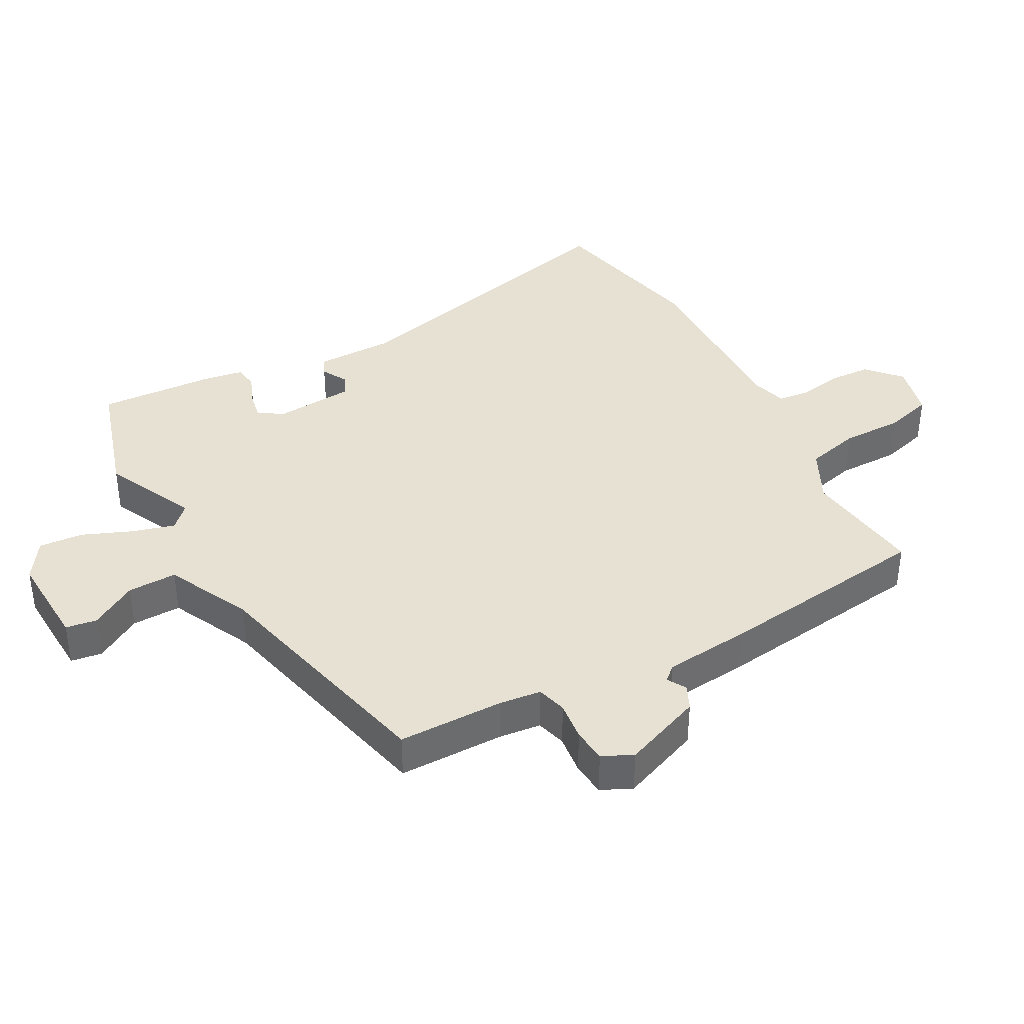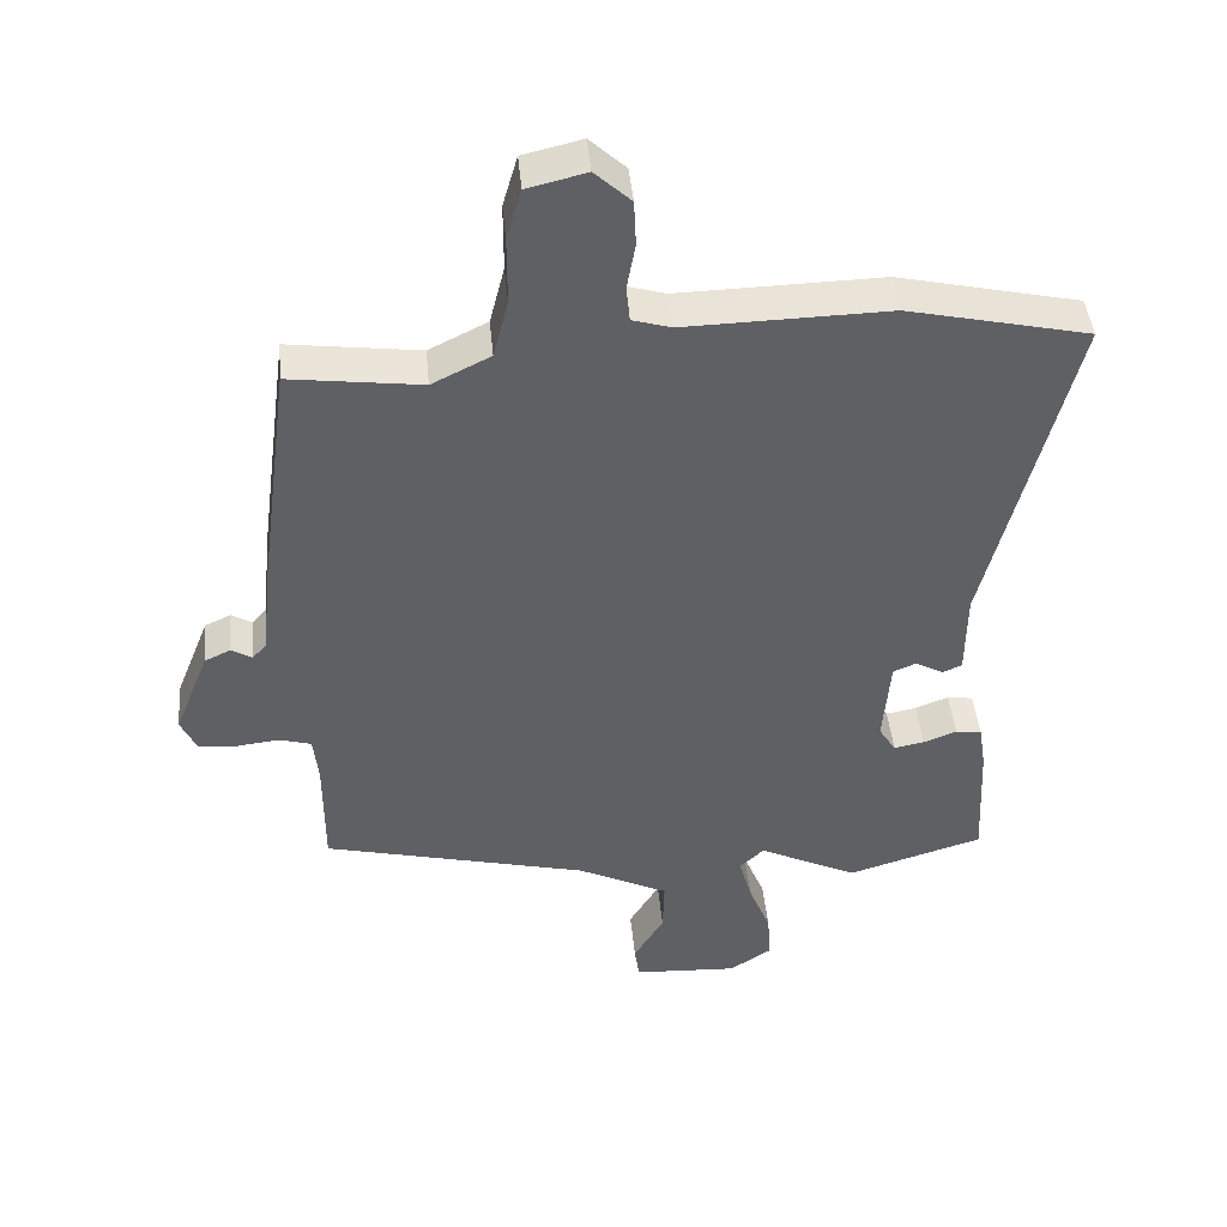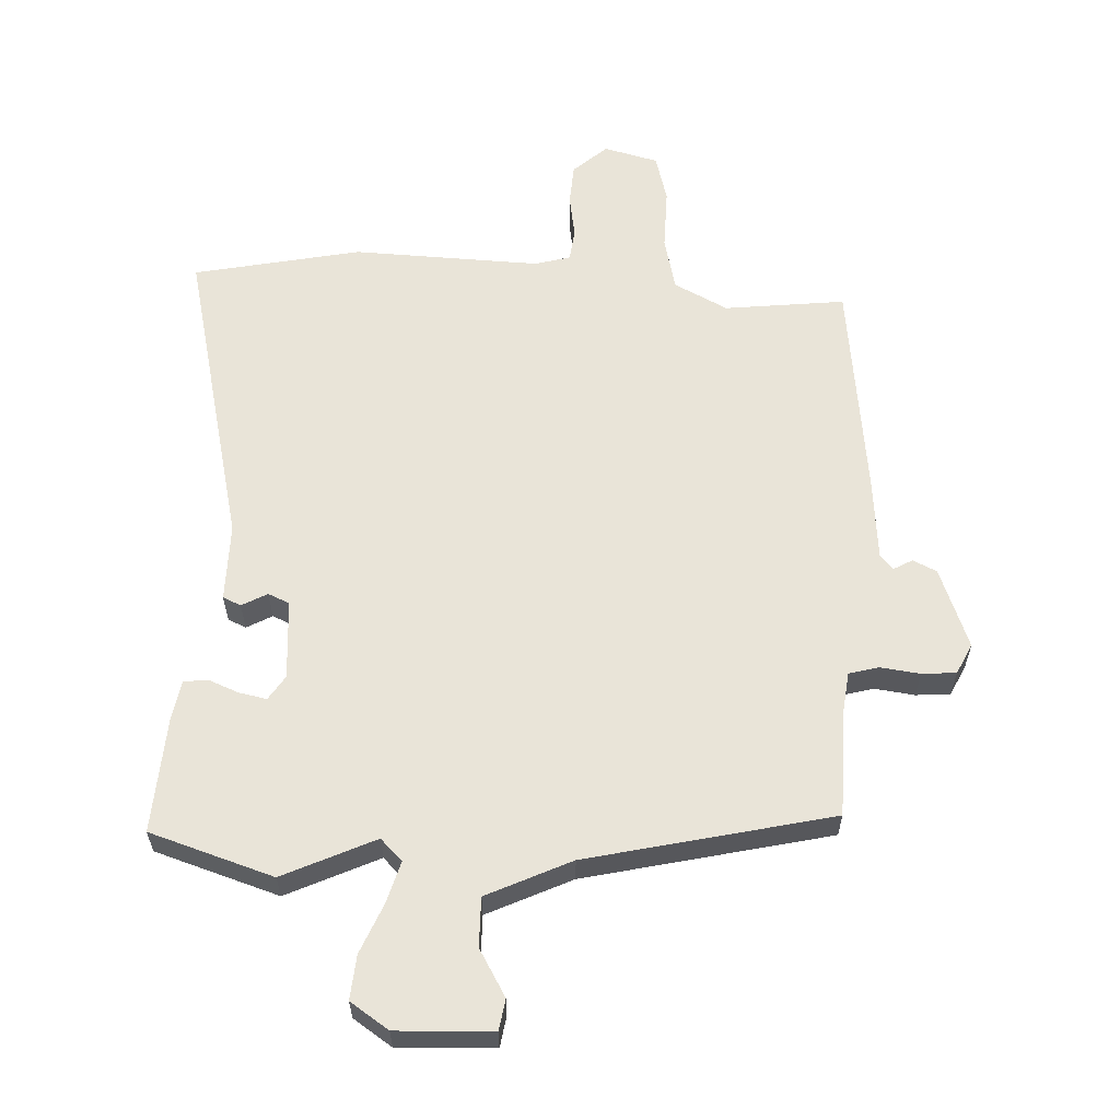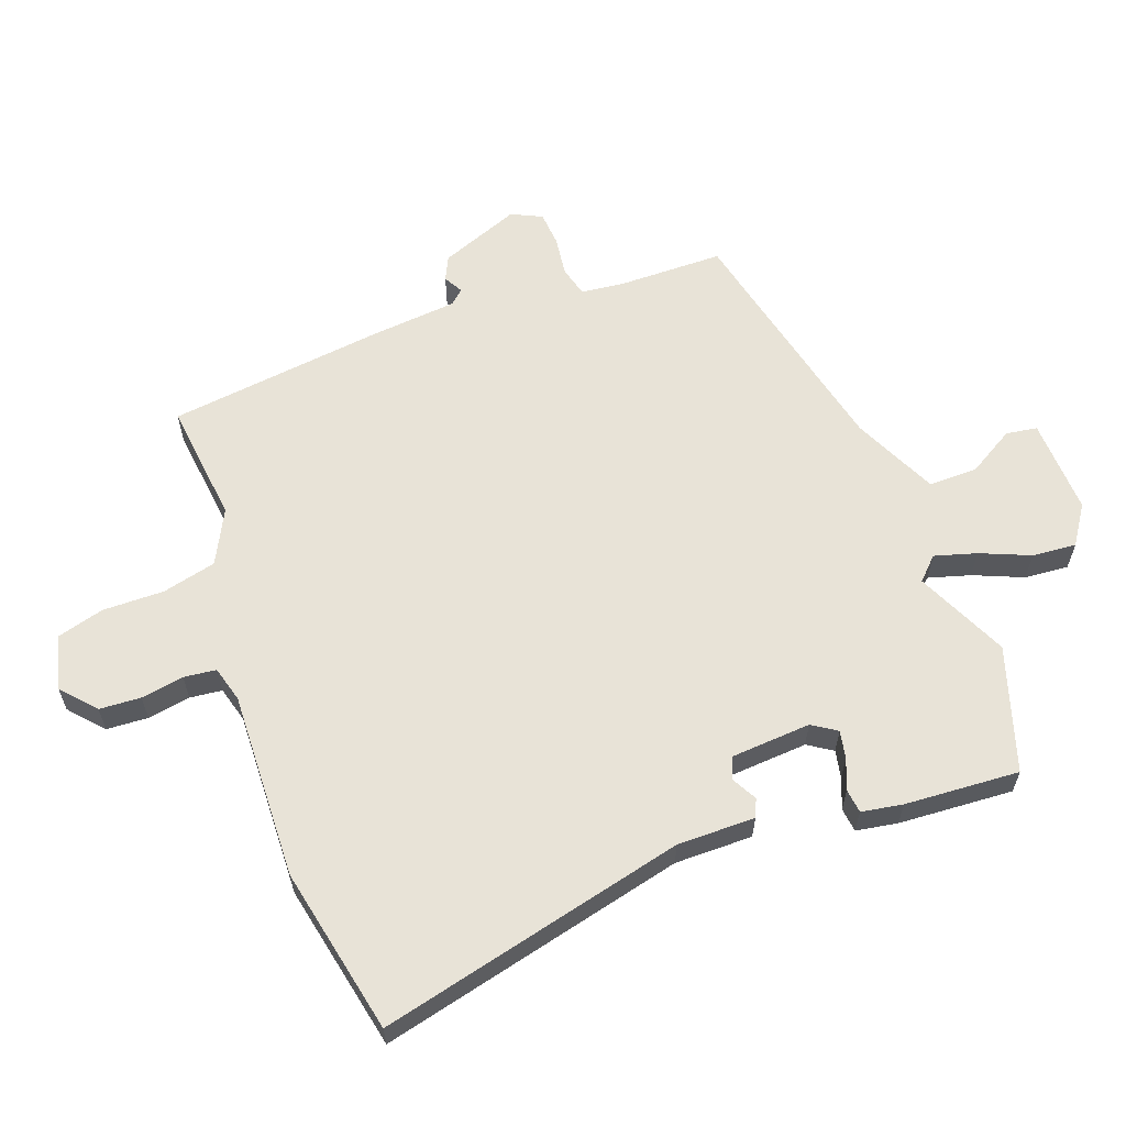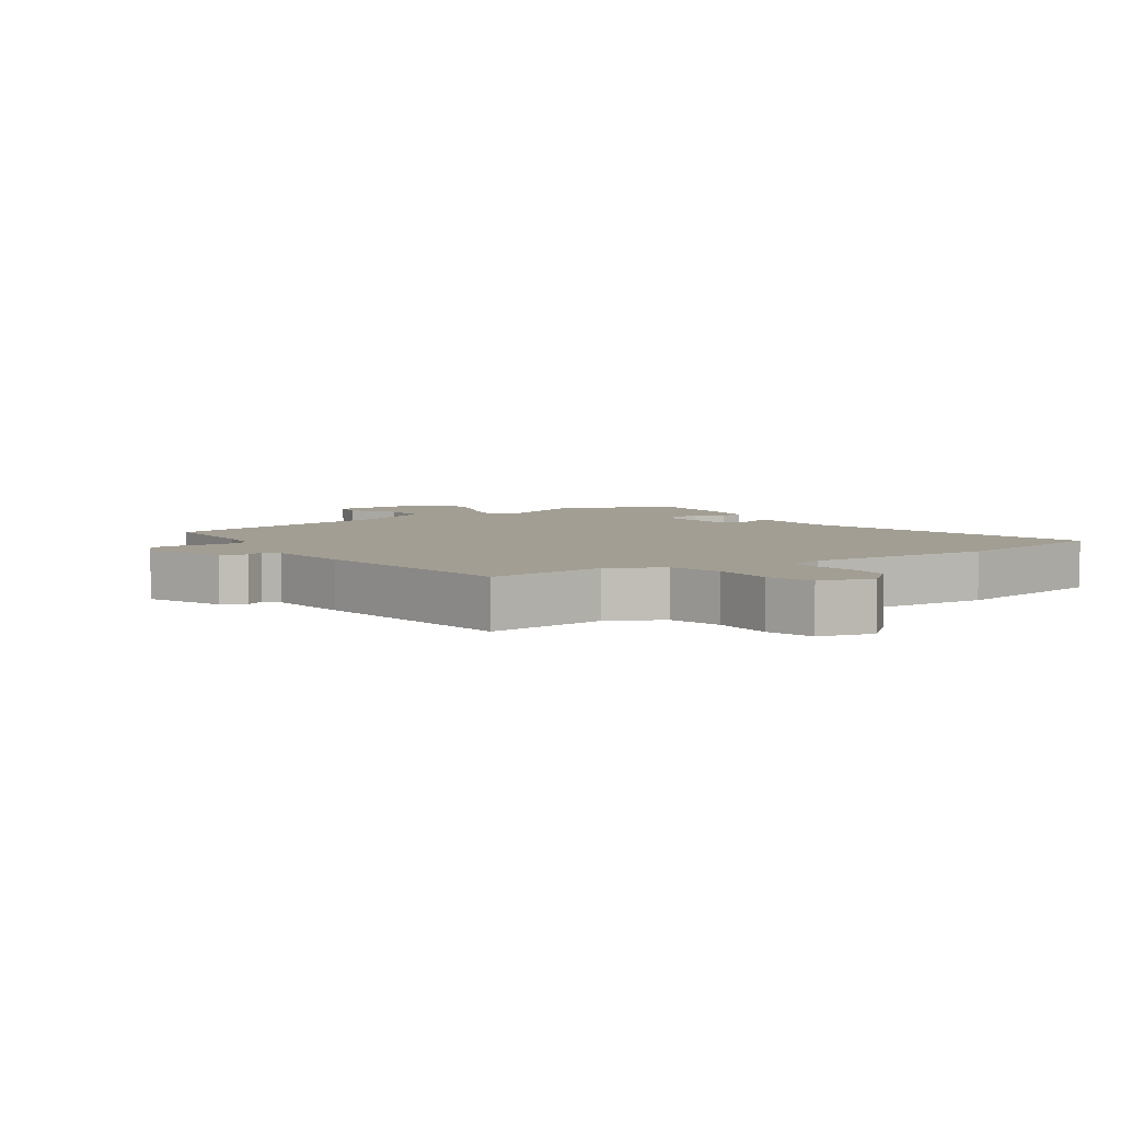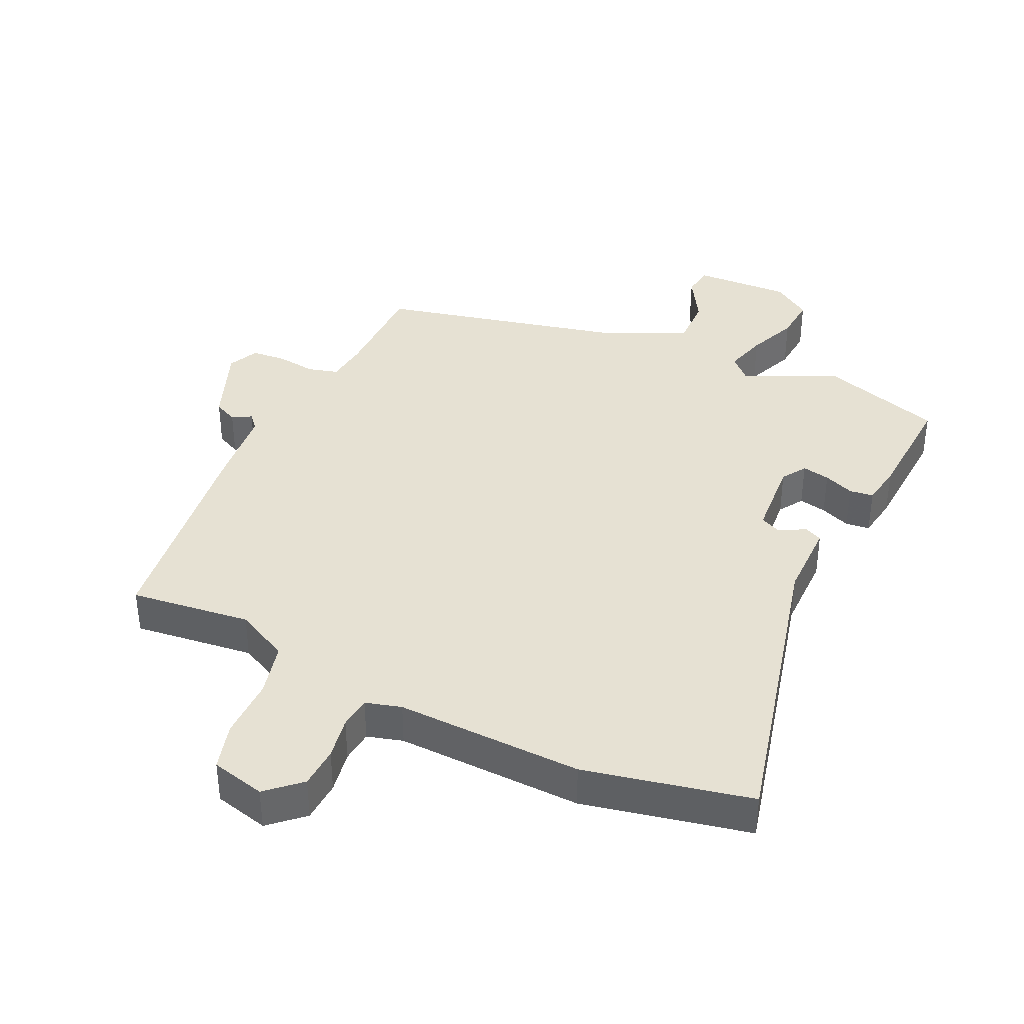
<metadata>
{"format":"obj","ext":"obj","renderer":"f3d","projection":"perspective","resolution":1024,"background":"white","views":[{"elev":38.9,"azim":-118.2,"up":"+Y"},{"elev":44.2,"azim":-5.4,"up":"+Z"},{"elev":60.3,"azim":-176.5,"up":"+Y"},{"elev":61.5,"azim":70.6,"up":"+Y"},{"elev":5.0,"azim":-33.3,"up":"+Y"},{"elev":38.6,"azim":25.6,"up":"+Y"}]}
</metadata>
<code>
v 0.321 0.07 0.54
v 0.578 0.07 0.483
v 0.459 0.07 0.01
v 0.458 0.07 -0.11
v 0.43 0.07 -0.122
v 0.391 0.07 -0.1
v 0.358 0.07 -0.114
v 0.348 0.07 -0.237
v 0.372 0.07 -0.275
v 0.415 0.07 -0.267
v 0.462 0.07 -0.249
v 0.499 0.07 -0.254
v 0.509 0.07 -0.318
v 0.518 0.07 -0.495
v 0.326 0.07 -0.553
v 0.185 0.07 -0.485
v 0.151 0.07 -0.518
v 0.169 0.07 -0.583
v 0.2 0.07 -0.66
v 0.205 0.07 -0.728
v 0.145 0.07 -0.767
v -0.003 0.07 -0.759
v -0.01 0.07 -0.711
v 0.033 0.07 -0.64
v 0.035 0.07 -0.564
v -0.094 0.07 -0.501
v -0.47 0.07 -0.409
v -0.47 0.07 -0.246
v -0.477 0.07 -0.181
v -0.523 0.07 -0.168
v -0.584 0.07 -0.175
v -0.637 0.07 -0.17
v -0.659 0.07 -0.123
v -0.61 0.07 0
v -0.573 0.07 0.017
v -0.544 0.07 0
v -0.524 0.07 0.022
v -0.51 0.07 0.155
v -0.465 0.07 0.489
v -0.279 0.07 0.465
v -0.196 0.07 0.506
v -0.175 0.07 0.589
v -0.175 0.07 0.684
v -0.154 0.07 0.757
v -0.07 0.07 0.777
v -0.019 0.07 0.73
v -0.016 0.07 0.666
v -0.028 0.07 0.6
v -0.023 0.07 0.55
v 0.032 0.07 0.534
v 0.321 0 0.54
v 0.578 0 0.483
v 0.459 0 0.01
v 0.458 0 -0.11
v 0.43 0 -0.122
v 0.391 0 -0.1
v 0.358 0 -0.114
v 0.348 0 -0.237
v 0.372 0 -0.275
v 0.415 0 -0.267
v 0.462 0 -0.249
v 0.499 0 -0.254
v 0.509 0 -0.318
v 0.518 0 -0.495
v 0.326 0 -0.553
v 0.185 0 -0.485
v 0.151 0 -0.518
v 0.169 0 -0.583
v 0.2 0 -0.66
v 0.205 0 -0.728
v 0.145 0 -0.767
v -0.003 0 -0.759
v -0.01 0 -0.711
v 0.033 0 -0.64
v 0.035 0 -0.564
v -0.094 0 -0.501
v -0.47 0 -0.409
v -0.47 0 -0.246
v -0.477 0 -0.181
v -0.523 0 -0.168
v -0.584 0 -0.175
v -0.637 0 -0.17
v -0.659 0 -0.123
v -0.61 0 0
v -0.573 0 0.017
v -0.544 0 0
v -0.524 0 0.022
v -0.51 0 0.155
v -0.465 0 0.489
v -0.279 0 0.465
v -0.196 0 0.506
v -0.175 0 0.589
v -0.175 0 0.684
v -0.154 0 0.757
v -0.07 0 0.777
v -0.019 0 0.73
v -0.016 0 0.666
v -0.028 0 0.6
v -0.023 0 0.55
v 0.032 0 0.534
f 45 46 47 48
f 45 48 49
f 42 43 44 45
f 41 42 45 49
f 40 41 49 50
f 37 38 39 40
f 33 34 35 36
f 31 32 33 36
f 30 31 36 37
f 29 30 37 40
f 26 27 28
f 25 26 28 29
f 21 22 23 24
f 21 24 25
f 18 19 20 21
f 17 18 21 25
f 16 17 25 29
f 14 15 16
f 10 11 12 13
f 9 10 13 14
f 3 4 5 6
f 3 6 7
f 2 3 7
f 1 2 7
f 50 1 7 8
f 29 40 50 8
f 9 14 16 29
f 8 9 29
f 98 97 96 95
f 99 98 95
f 95 94 93 92
f 99 95 92 91
f 100 99 91 90
f 90 89 88 87
f 86 85 84 83
f 86 83 82 81
f 87 86 81 80
f 90 87 80 79
f 78 77 76
f 79 78 76 75
f 74 73 72 71
f 75 74 71
f 71 70 69 68
f 75 71 68 67
f 79 75 67 66
f 66 65 64
f 63 62 61 60
f 64 63 60 59
f 56 55 54 53
f 57 56 53
f 57 53 52
f 57 52 51
f 58 57 51 100
f 58 100 90 79
f 79 66 64 59
f 79 59 58
f 1 51 52 2
f 2 52 53 3
f 3 53 54 4
f 4 54 55 5
f 5 55 56 6
f 6 56 57 7
f 7 57 58 8
f 8 58 59 9
f 9 59 60 10
f 10 60 61 11
f 11 61 62 12
f 12 62 63 13
f 13 63 64 14
f 14 64 65 15
f 15 65 66 16
f 16 66 67 17
f 17 67 68 18
f 18 68 69 19
f 19 69 70 20
f 20 70 71 21
f 21 71 72 22
f 22 72 73 23
f 23 73 74 24
f 24 74 75 25
f 25 75 76 26
f 26 76 77 27
f 27 77 78 28
f 28 78 79 29
f 29 79 80 30
f 30 80 81 31
f 31 81 82 32
f 32 82 83 33
f 33 83 84 34
f 34 84 85 35
f 35 85 86 36
f 36 86 87 37
f 37 87 88 38
f 38 88 89 39
f 39 89 90 40
f 40 90 91 41
f 41 91 92 42
f 42 92 93 43
f 43 93 94 44
f 44 94 95 45
f 45 95 96 46
f 46 96 97 47
f 47 97 98 48
f 48 98 99 49
f 49 99 100 50
f 50 100 51 1

</code>
